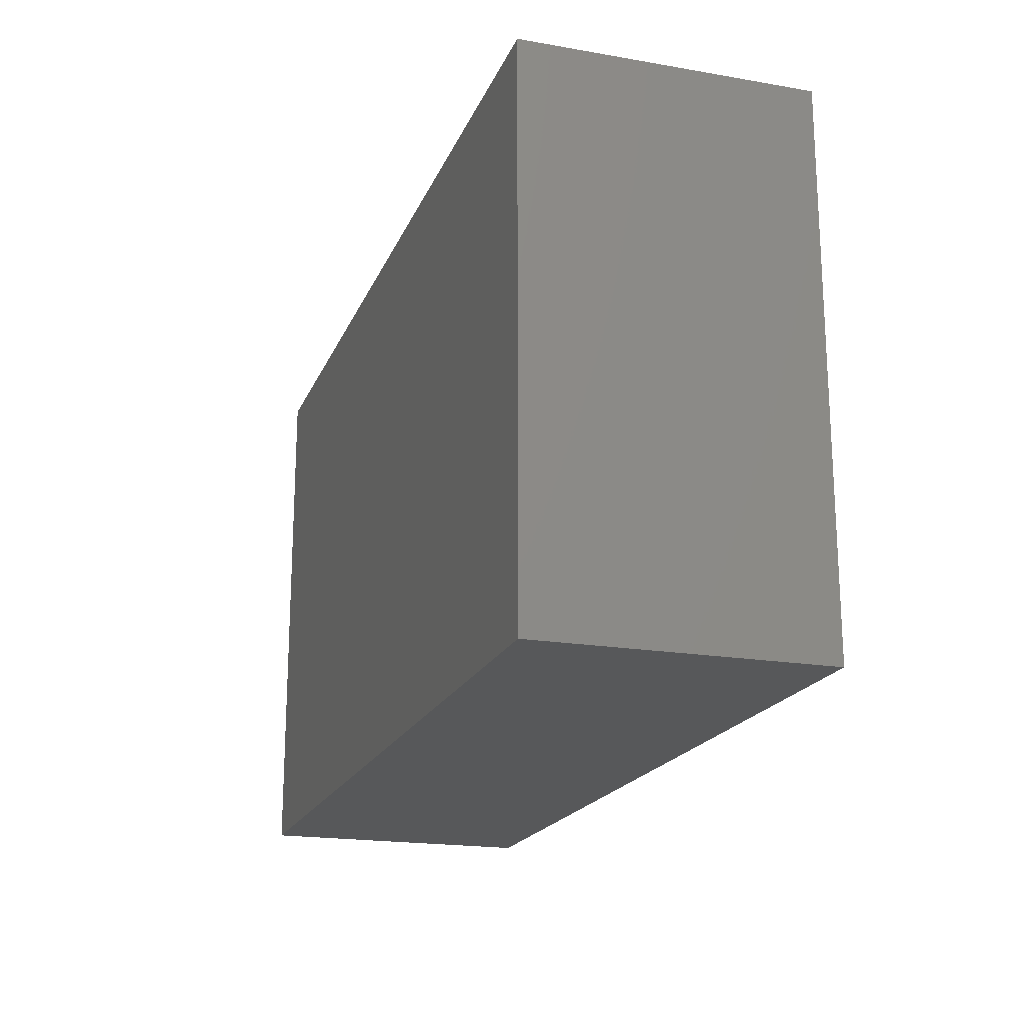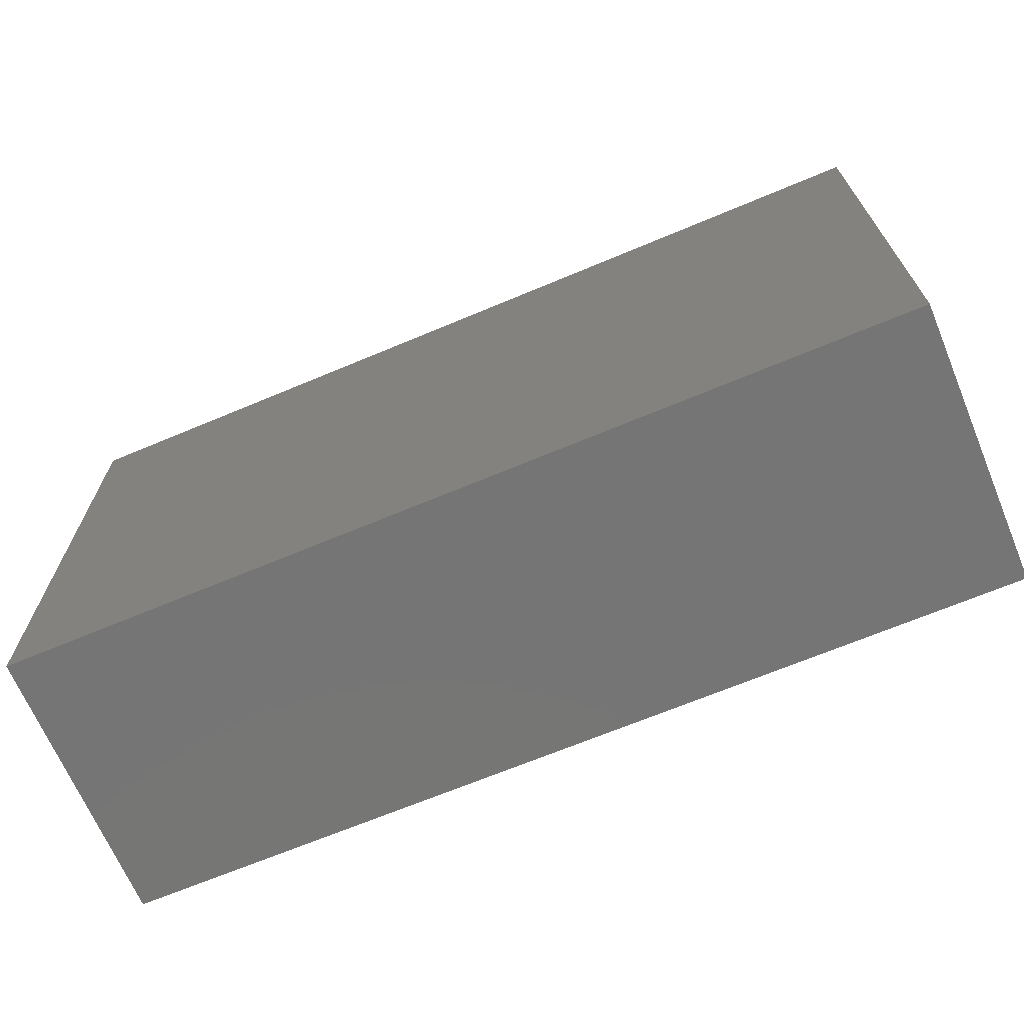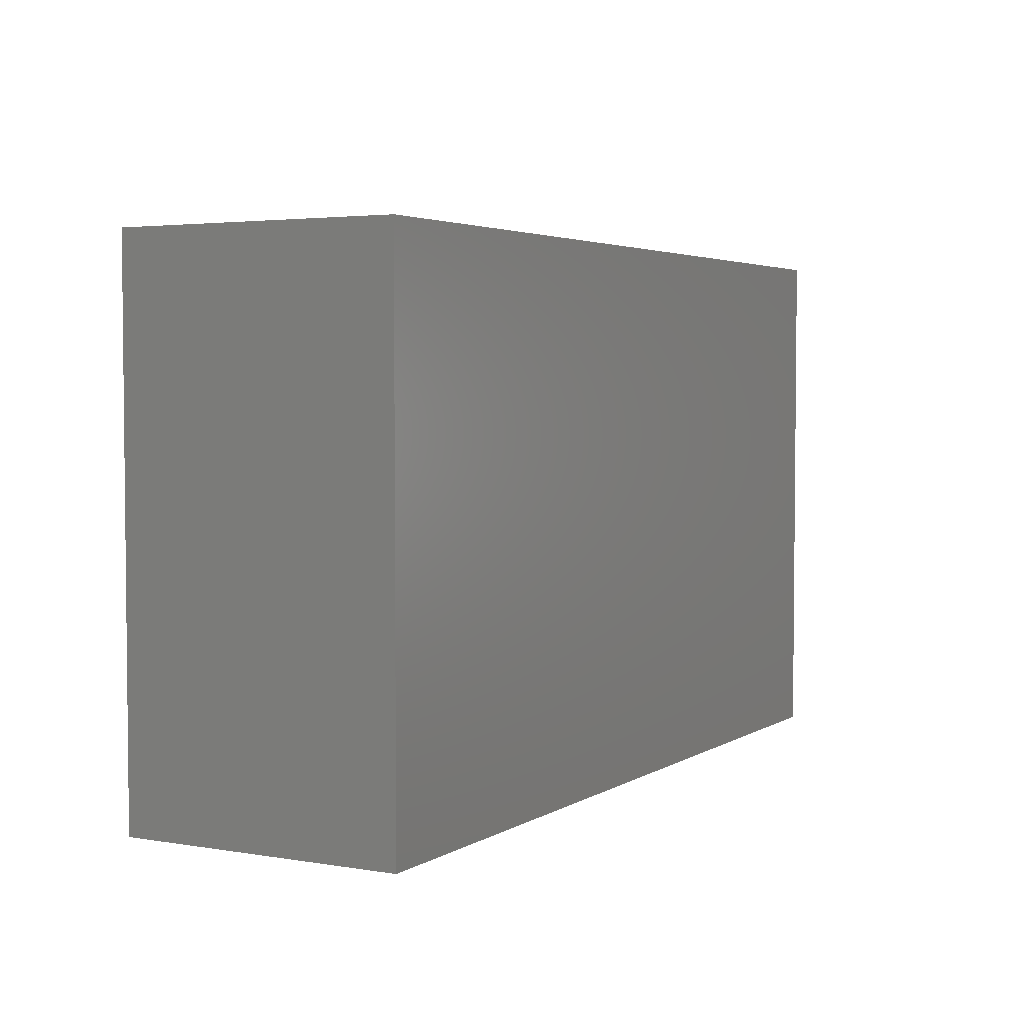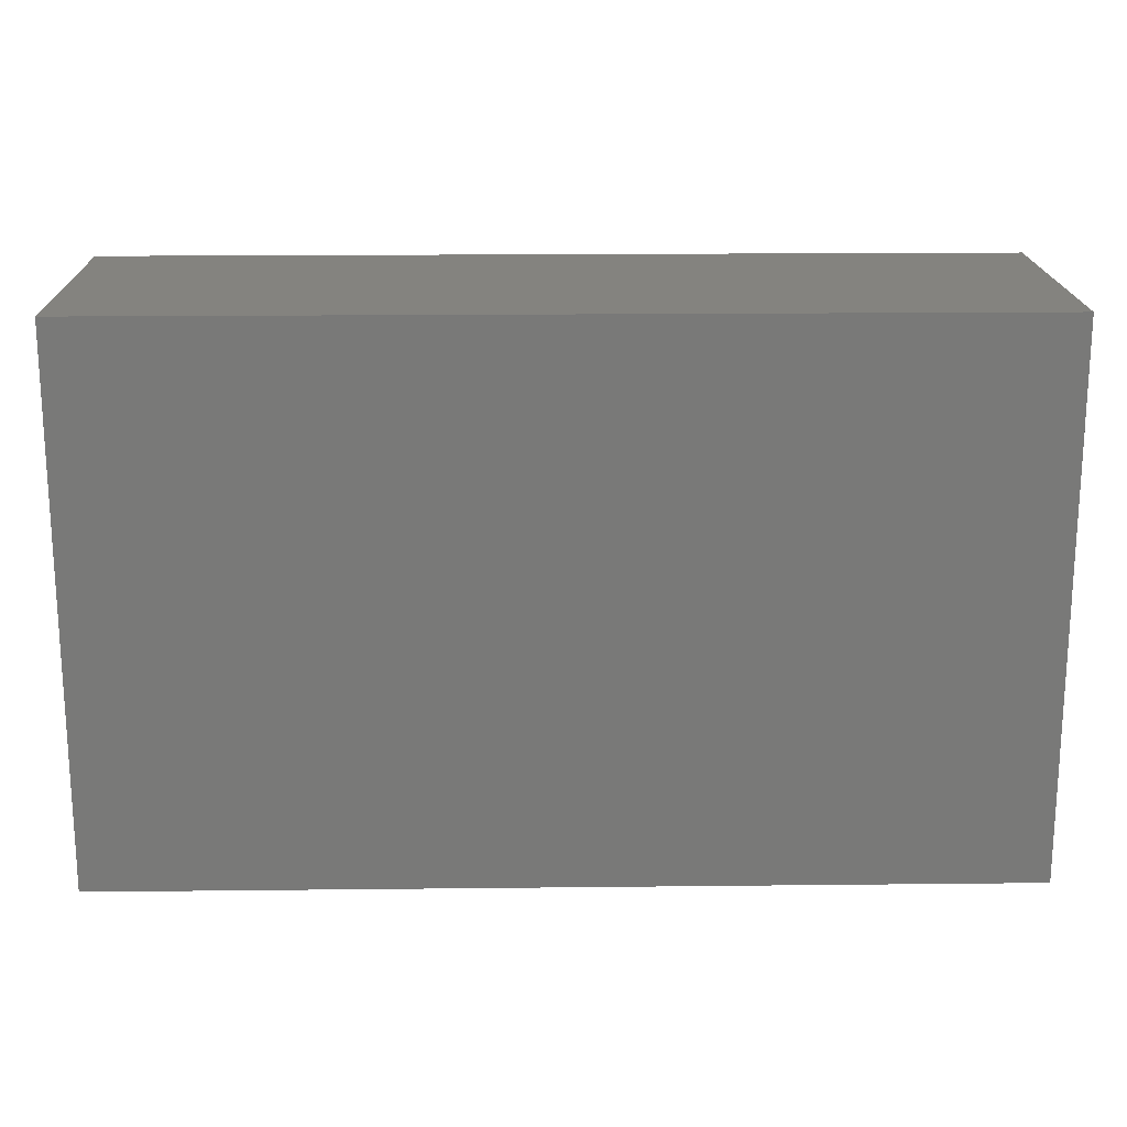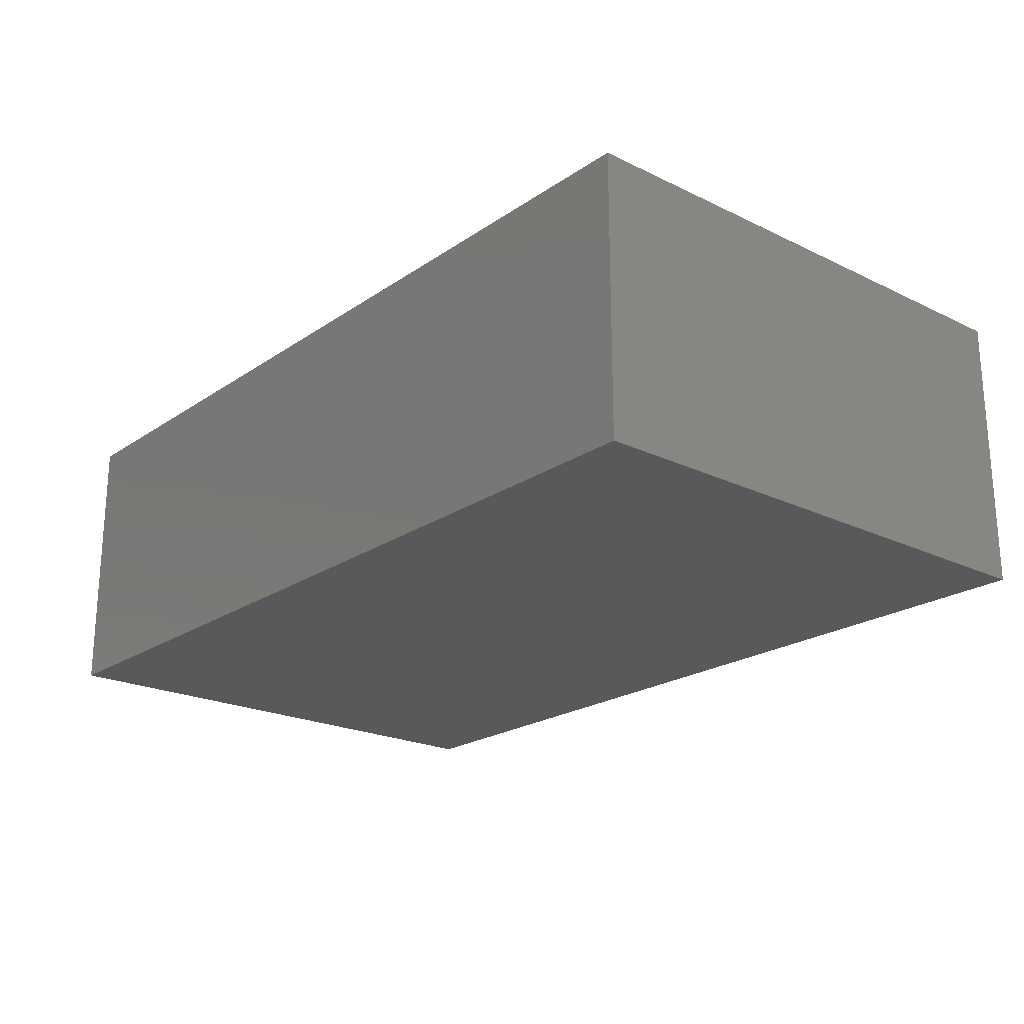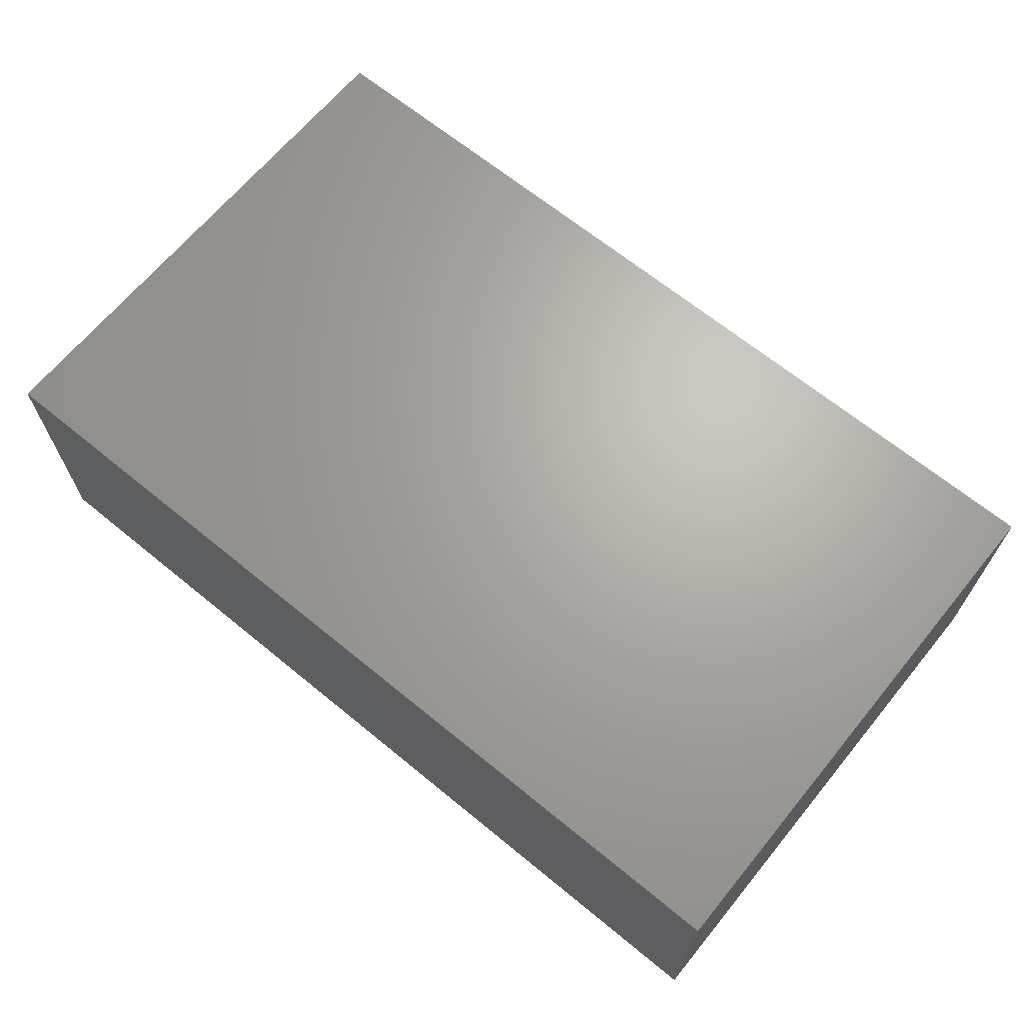
<metadata>
{"format":"stl","ext":"stl","renderer":"f3d","projection":"perspective","resolution":1024,"background":"white","views":[{"elev":-19.3,"azim":72.1,"up":"+Y"},{"elev":-67.8,"azim":22.8,"up":"+Y"},{"elev":3.6,"azim":-61.0,"up":"+Y"},{"elev":18.3,"azim":-1.2,"up":"+Y"},{"elev":-21.6,"azim":49.7,"up":"+Z"},{"elev":66.7,"azim":39.4,"up":"+Z"}]}
</metadata>
<code>
# stl→obj: 8 verts, 12 faces
v 0.176 0.09898 0.3627
v 0.176 0.09898 0.2617
v 0.176 -0.09487 0.2617
v 0.176 -0.09487 0.3627
v 0.4996 -0.09487 0.2617
v 0.4996 -0.09487 0.3627
v 0.4996 0.09898 0.2617
v 0.4996 0.09898 0.3627
f 1 2 3
f 1 3 4
f 5 6 4
f 5 4 3
f 5 3 2
f 5 2 7
f 8 7 2
f 8 2 1
f 8 1 4
f 8 4 6
f 8 6 5
f 8 5 7

</code>
